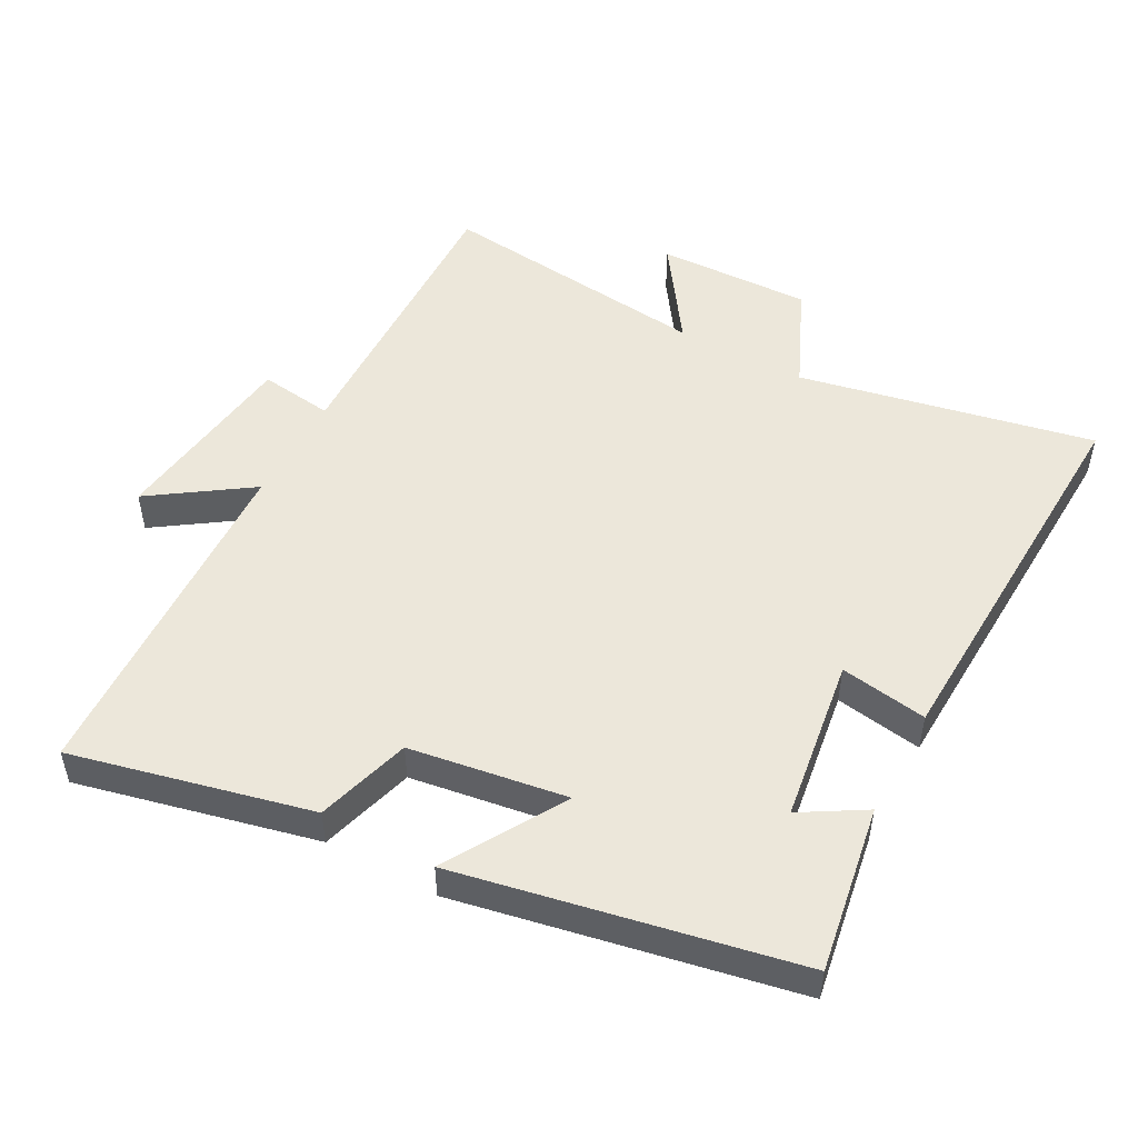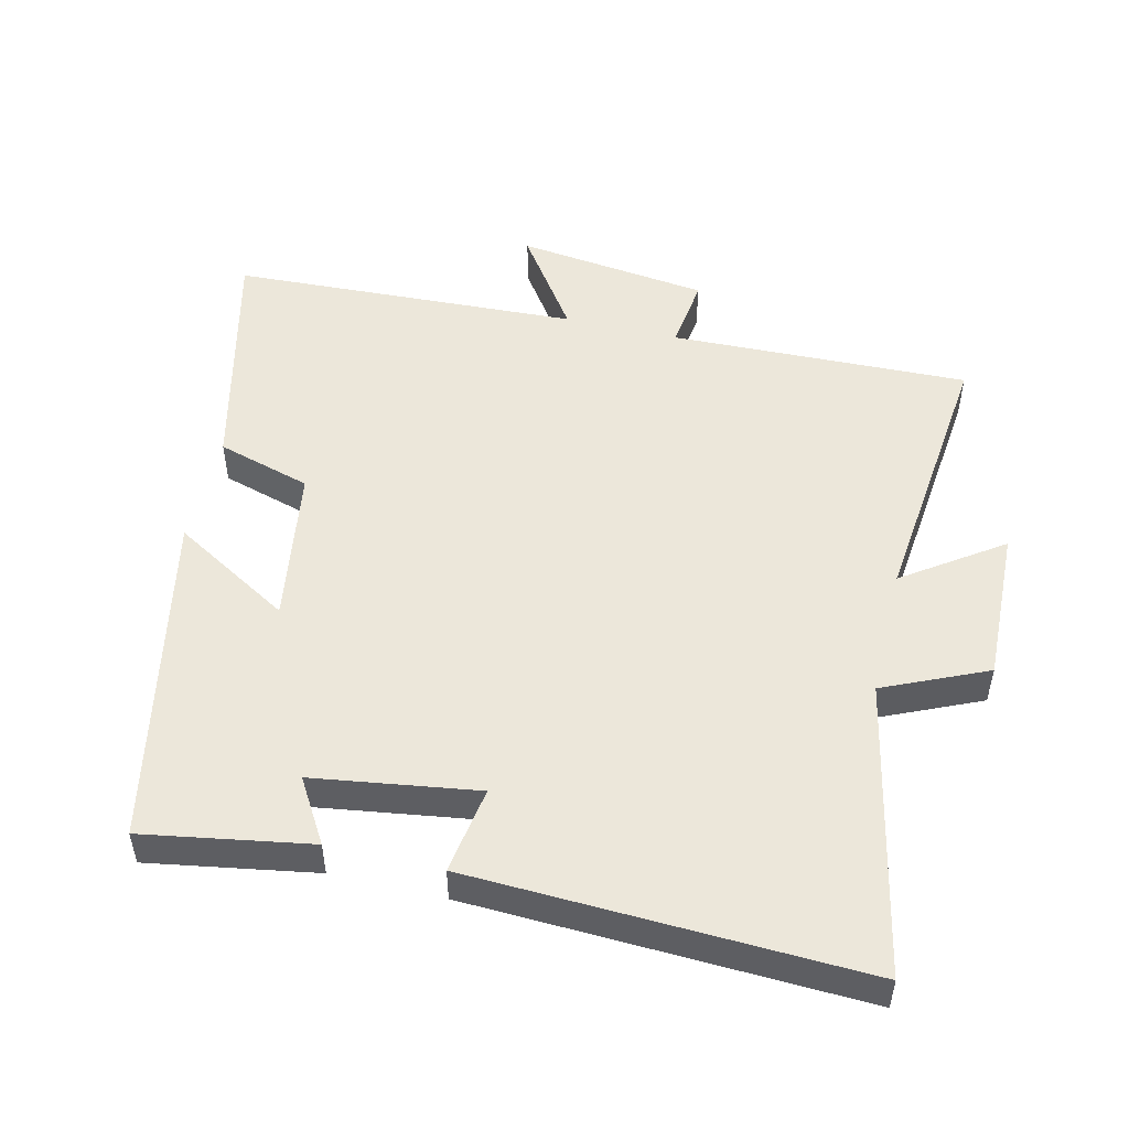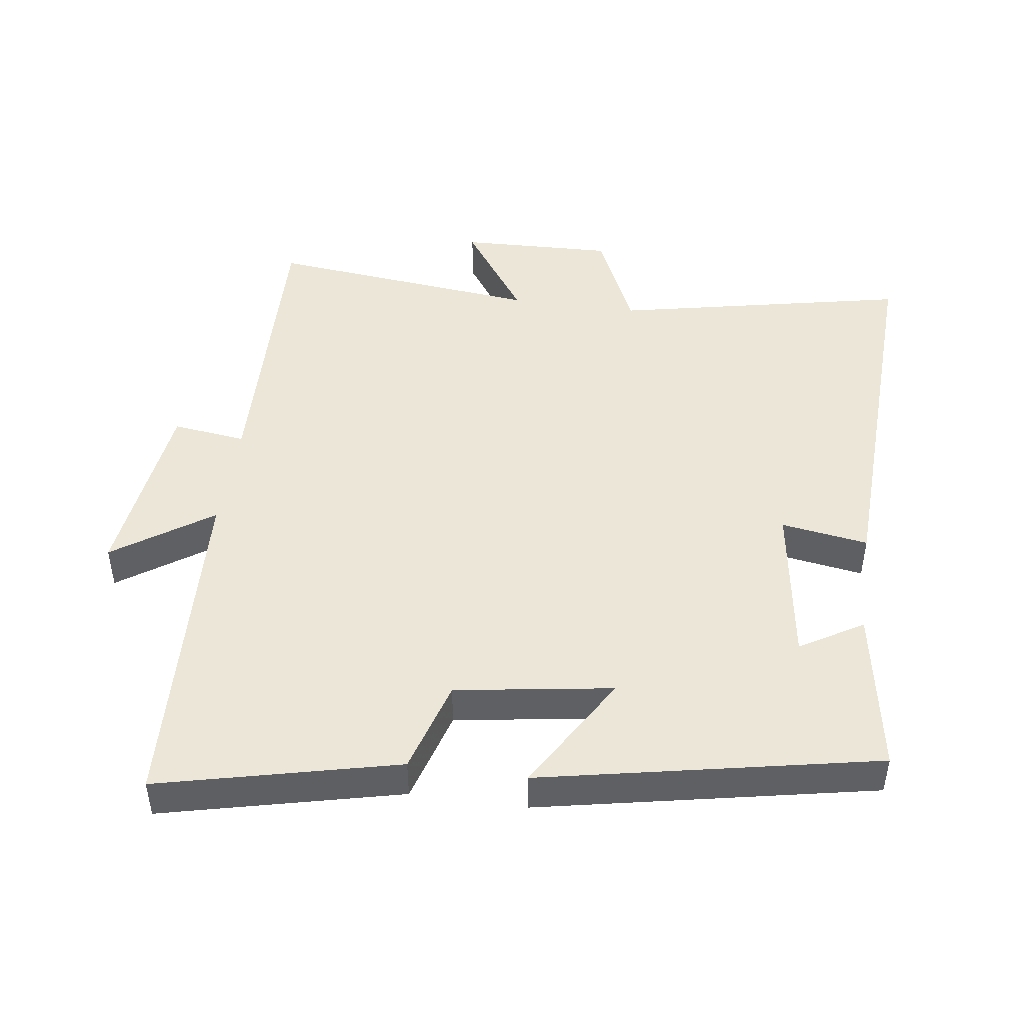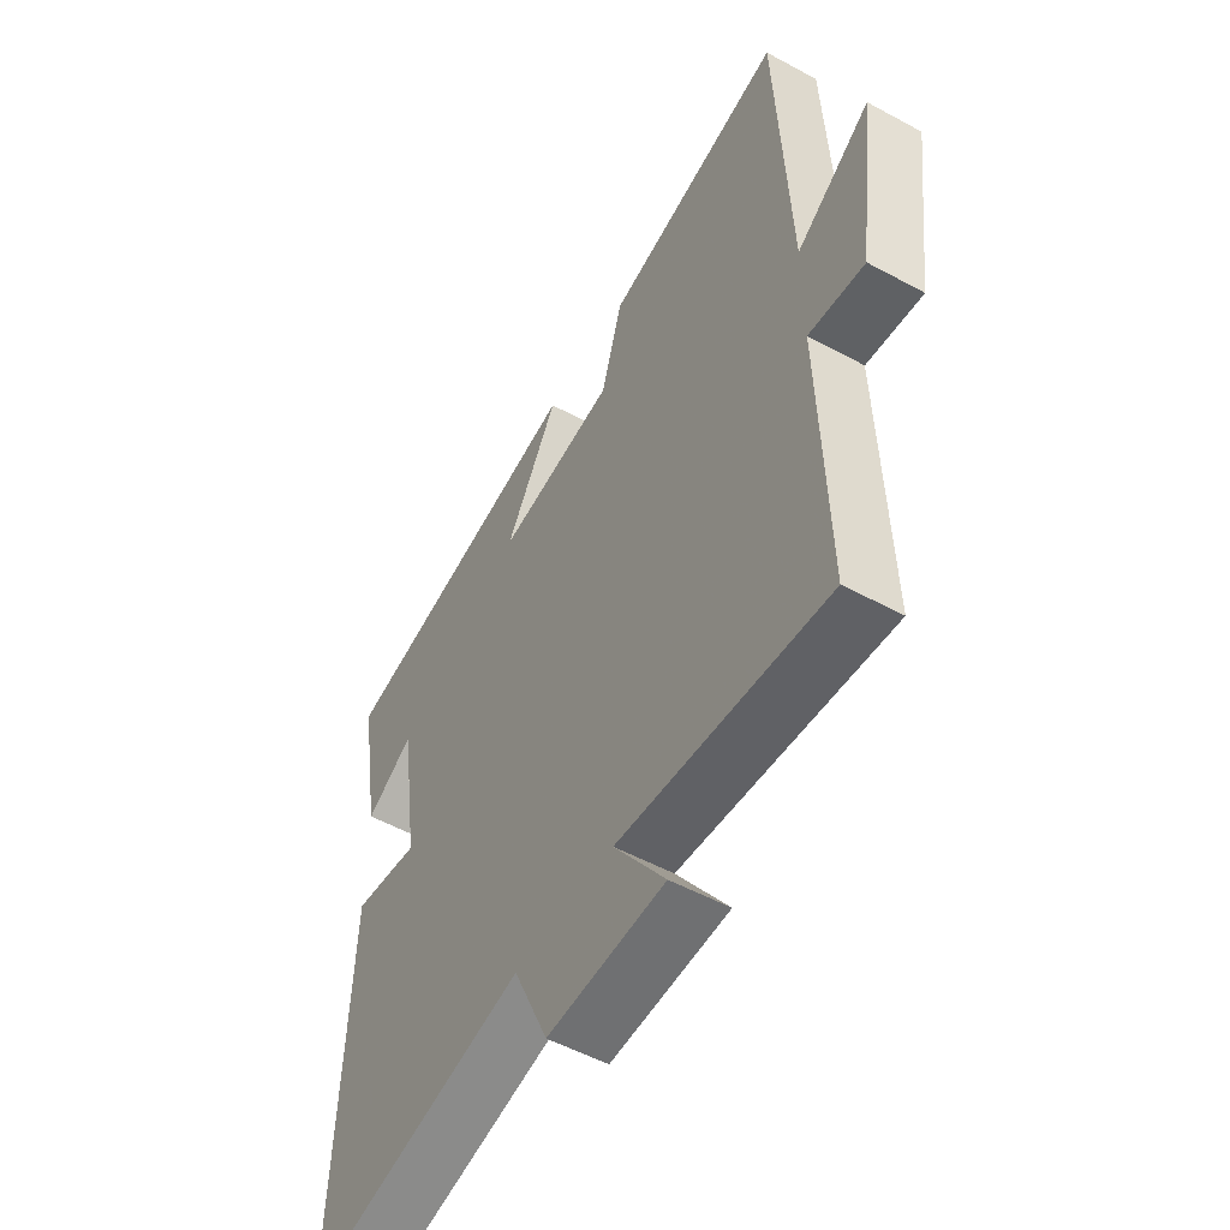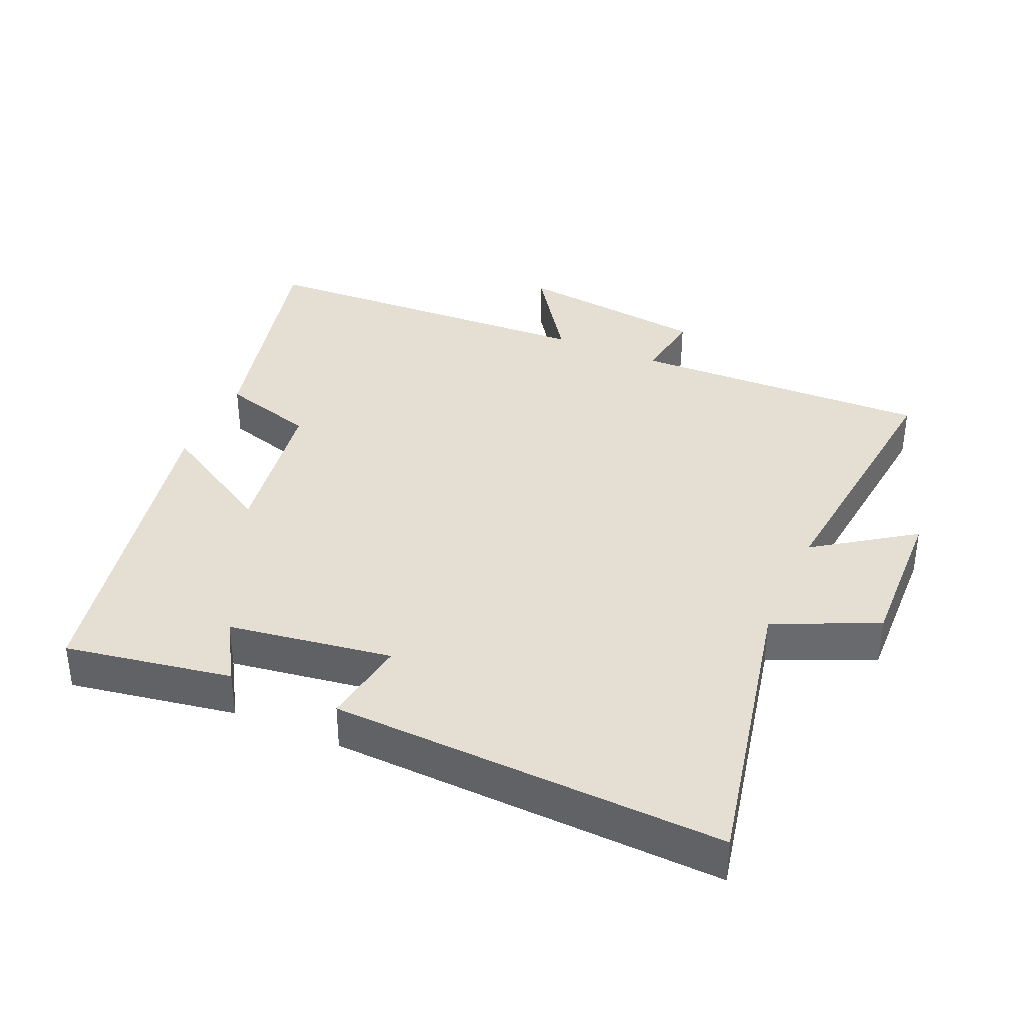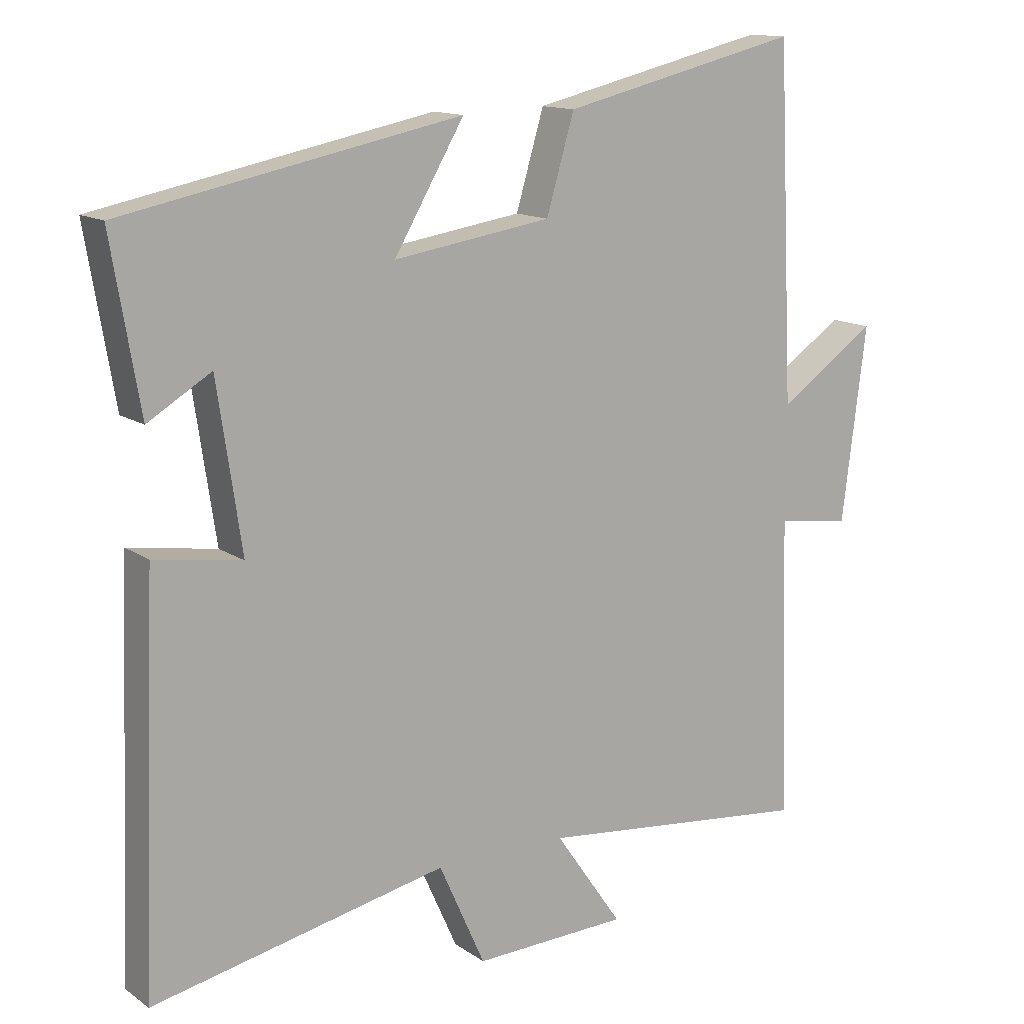
<metadata>
{"format":"obj","ext":"obj","renderer":"f3d","projection":"perspective","resolution":1024,"background":"white","views":[{"elev":50.8,"azim":28.6,"up":"+Y"},{"elev":50.8,"azim":103.5,"up":"+Y"},{"elev":46.4,"azim":8.0,"up":"+Y"},{"elev":-53.1,"azim":-120.2,"up":"+Z"},{"elev":37.0,"azim":113.7,"up":"+Y"},{"elev":13.5,"azim":146.0,"up":"+Z"}]}
</metadata>
<code>
v 0.542 0.07 0.4
v 0.5 0.07 0.154
v 0.407 0.07 0.21
v 0.371 0.07 -0.032
v 0.5 0.07 -0.012
v 0.523 0.07 -0.591
v 0.088 0.07 -0.5
v 0.02 0.07 -0.652
v -0.208 0.07 -0.644
v -0.108 0.07 -0.5
v -0.513 0.07 -0.543
v -0.5 0.07 -0.101
v -0.609 0.07 -0.115
v -0.645 0.07 0.169
v -0.5 0.07 0.069
v -0.476 0.07 0.584
v -0.124 0.07 0.5
v -0.083 0.07 0.361
v 0.149 0.07 0.325
v 0.046 0.07 0.5
v 0.542 0 0.4
v 0.5 0 0.154
v 0.407 0 0.21
v 0.371 0 -0.032
v 0.5 0 -0.012
v 0.523 0 -0.591
v 0.088 0 -0.5
v 0.02 0 -0.652
v -0.208 0 -0.644
v -0.108 0 -0.5
v -0.513 0 -0.543
v -0.5 0 -0.101
v -0.609 0 -0.115
v -0.645 0 0.169
v -0.5 0 0.069
v -0.476 0 0.584
v -0.124 0 0.5
v -0.083 0 0.361
v 0.149 0 0.325
v 0.046 0 0.5
f 19 20 1
f 15 16 17 18
f 15 18 19
f 12 13 14 15
f 12 15 19 1
f 10 11 12 1
f 7 8 9 10
f 4 5 6 7
f 3 4 7 10
f 1 2 3
f 1 3 10
f 21 40 39
f 38 37 36 35
f 39 38 35
f 35 34 33 32
f 21 39 35 32
f 21 32 31 30
f 30 29 28 27
f 27 26 25 24
f 30 27 24 23
f 23 22 21
f 30 23 21
f 1 21 22 2
f 2 22 23 3
f 3 23 24 4
f 4 24 25 5
f 5 25 26 6
f 6 26 27 7
f 7 27 28 8
f 8 28 29 9
f 9 29 30 10
f 10 30 31 11
f 11 31 32 12
f 12 32 33 13
f 13 33 34 14
f 14 34 35 15
f 15 35 36 16
f 16 36 37 17
f 17 37 38 18
f 18 38 39 19
f 19 39 40 20
f 20 40 21 1

</code>
